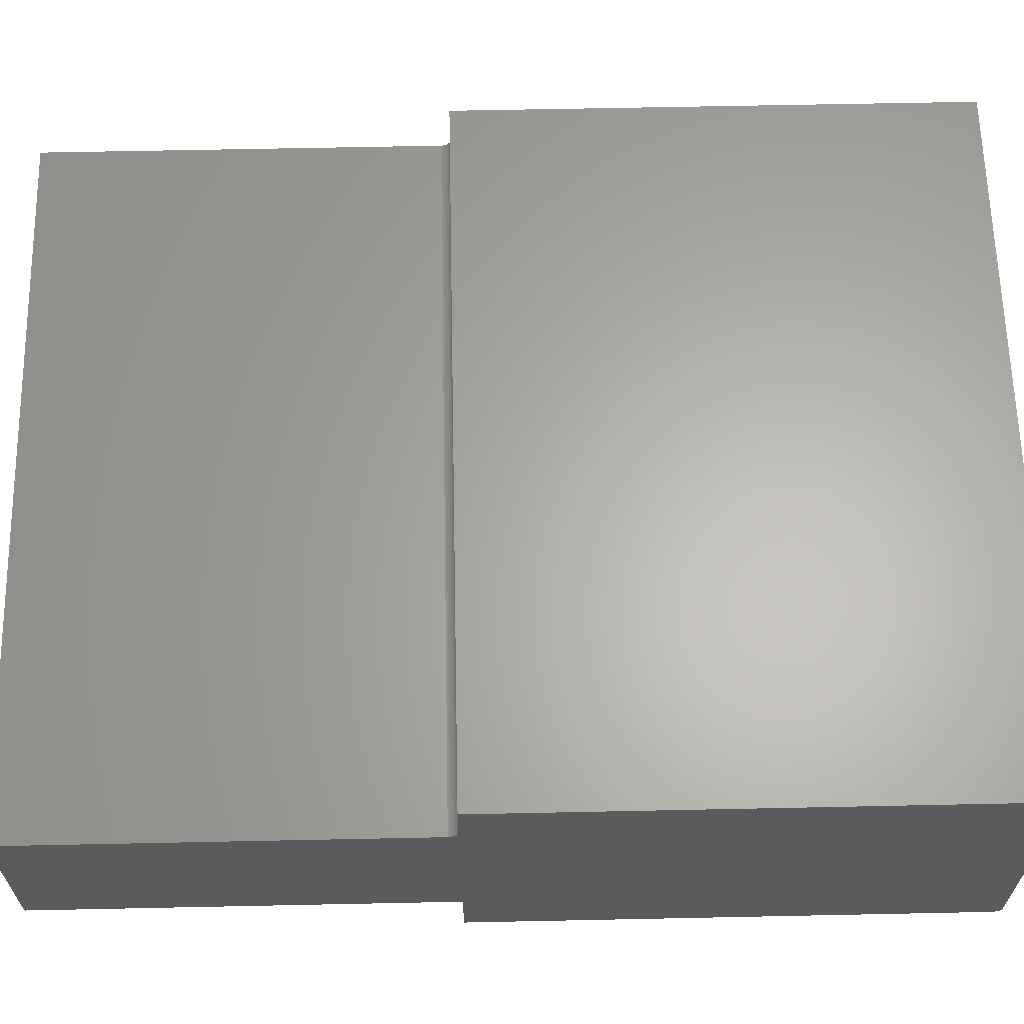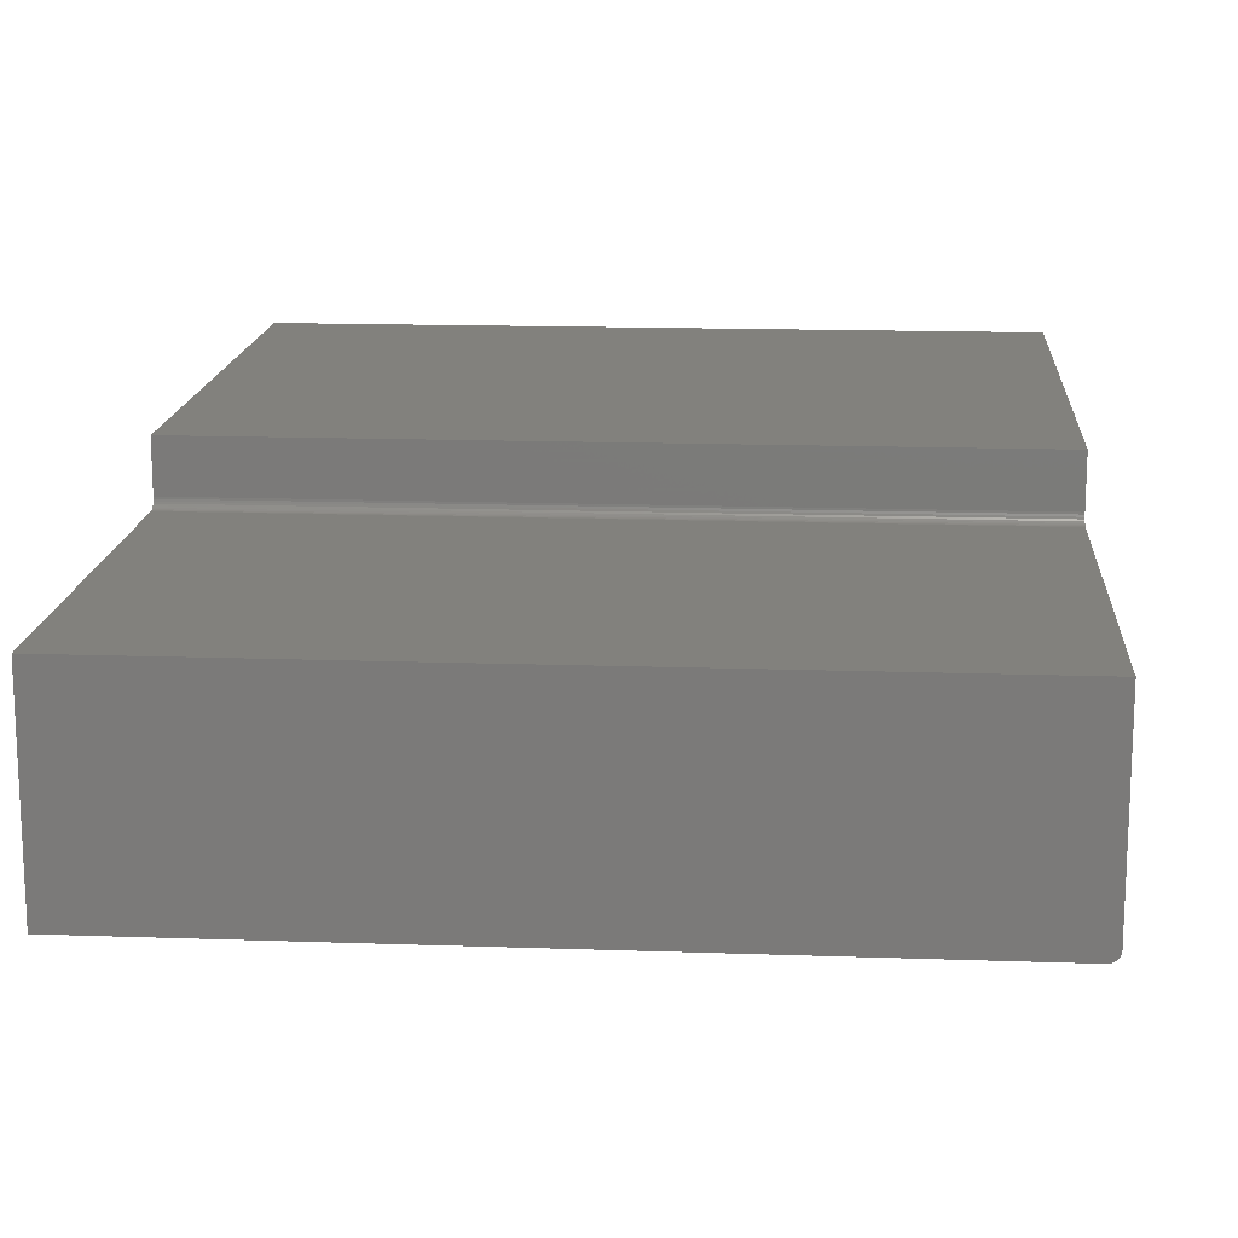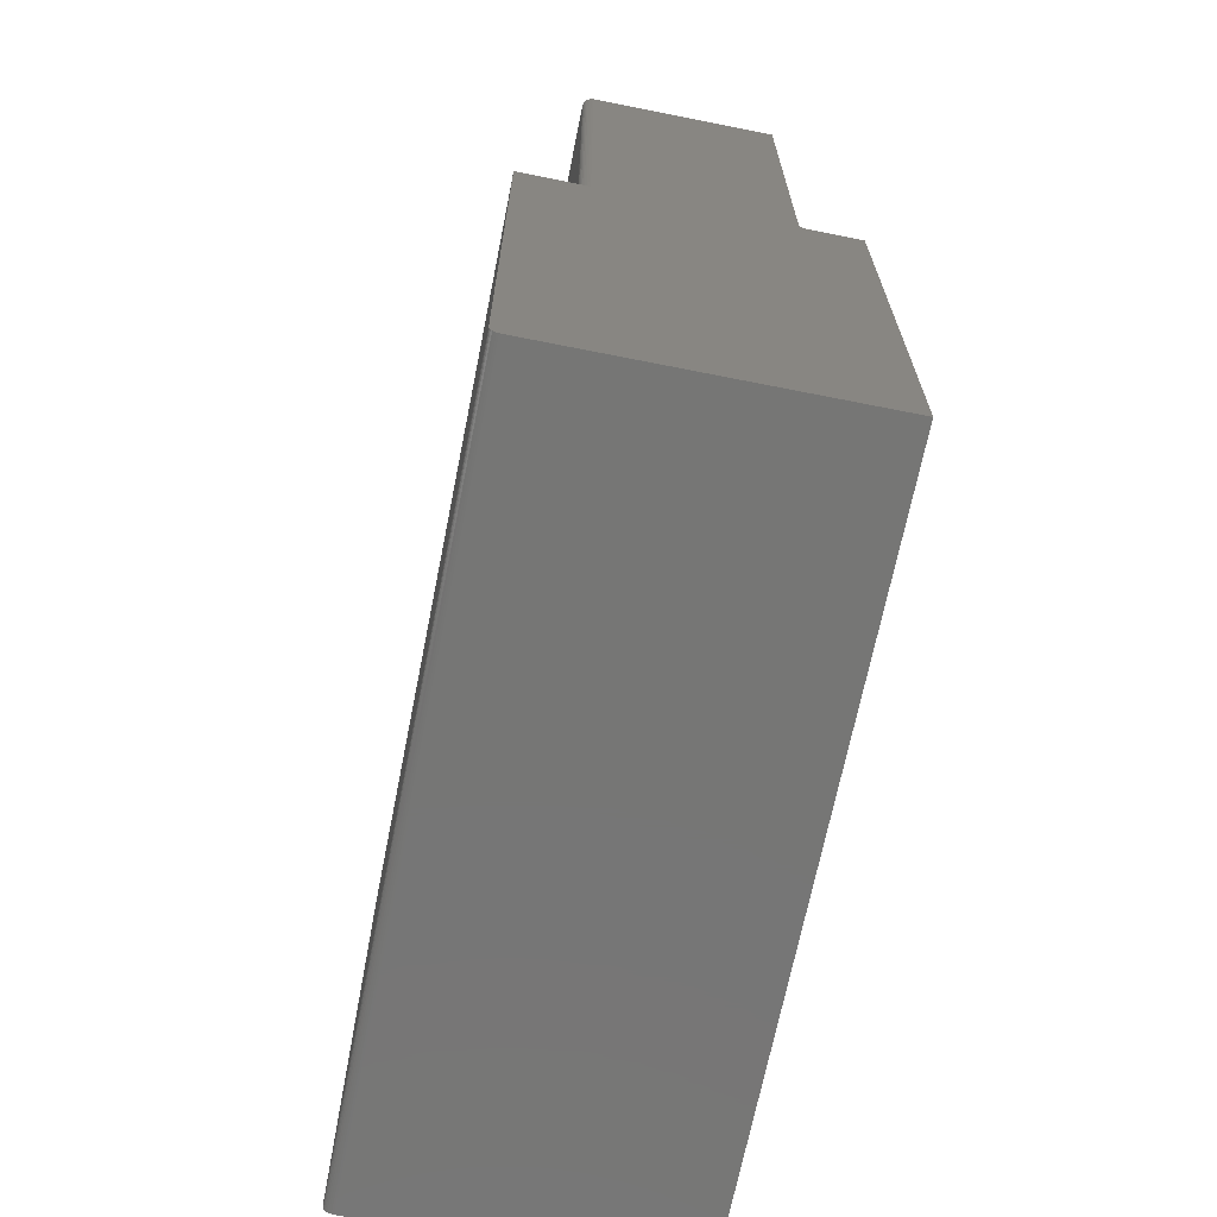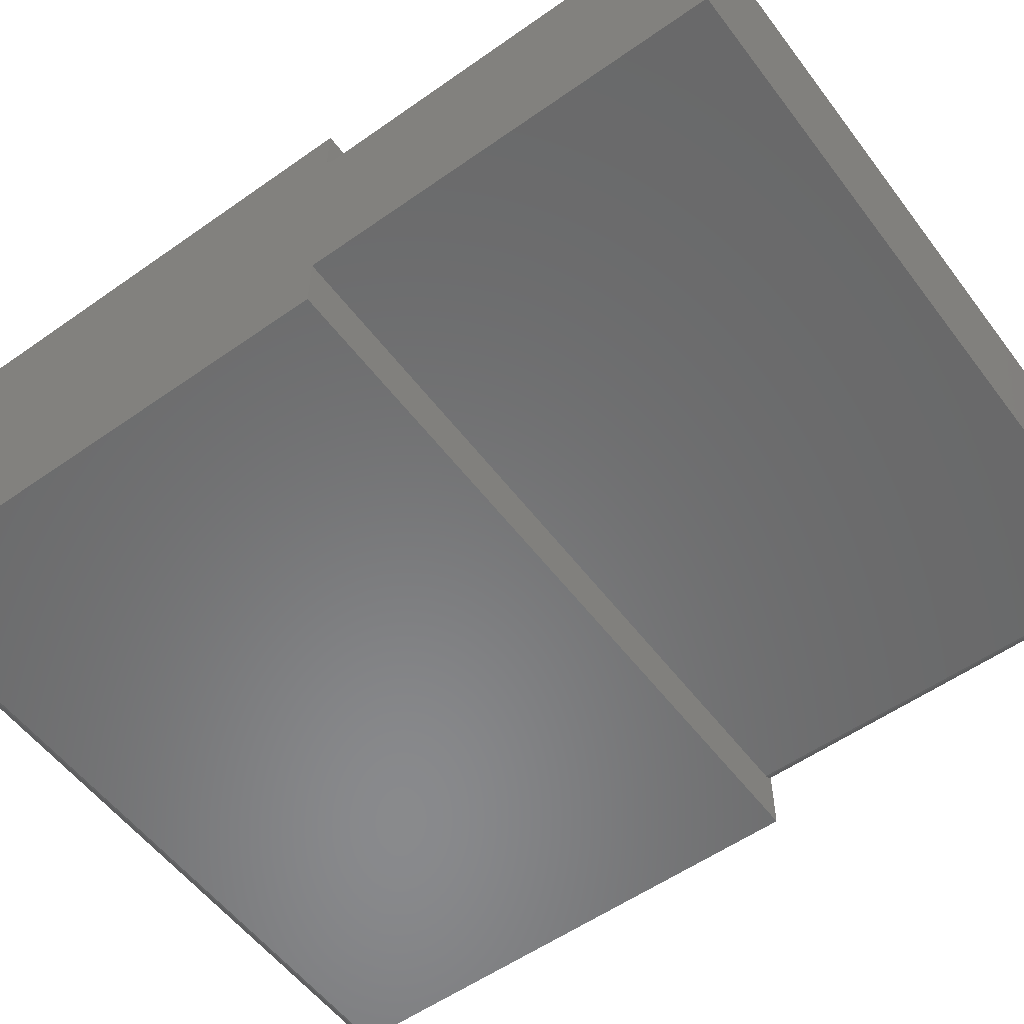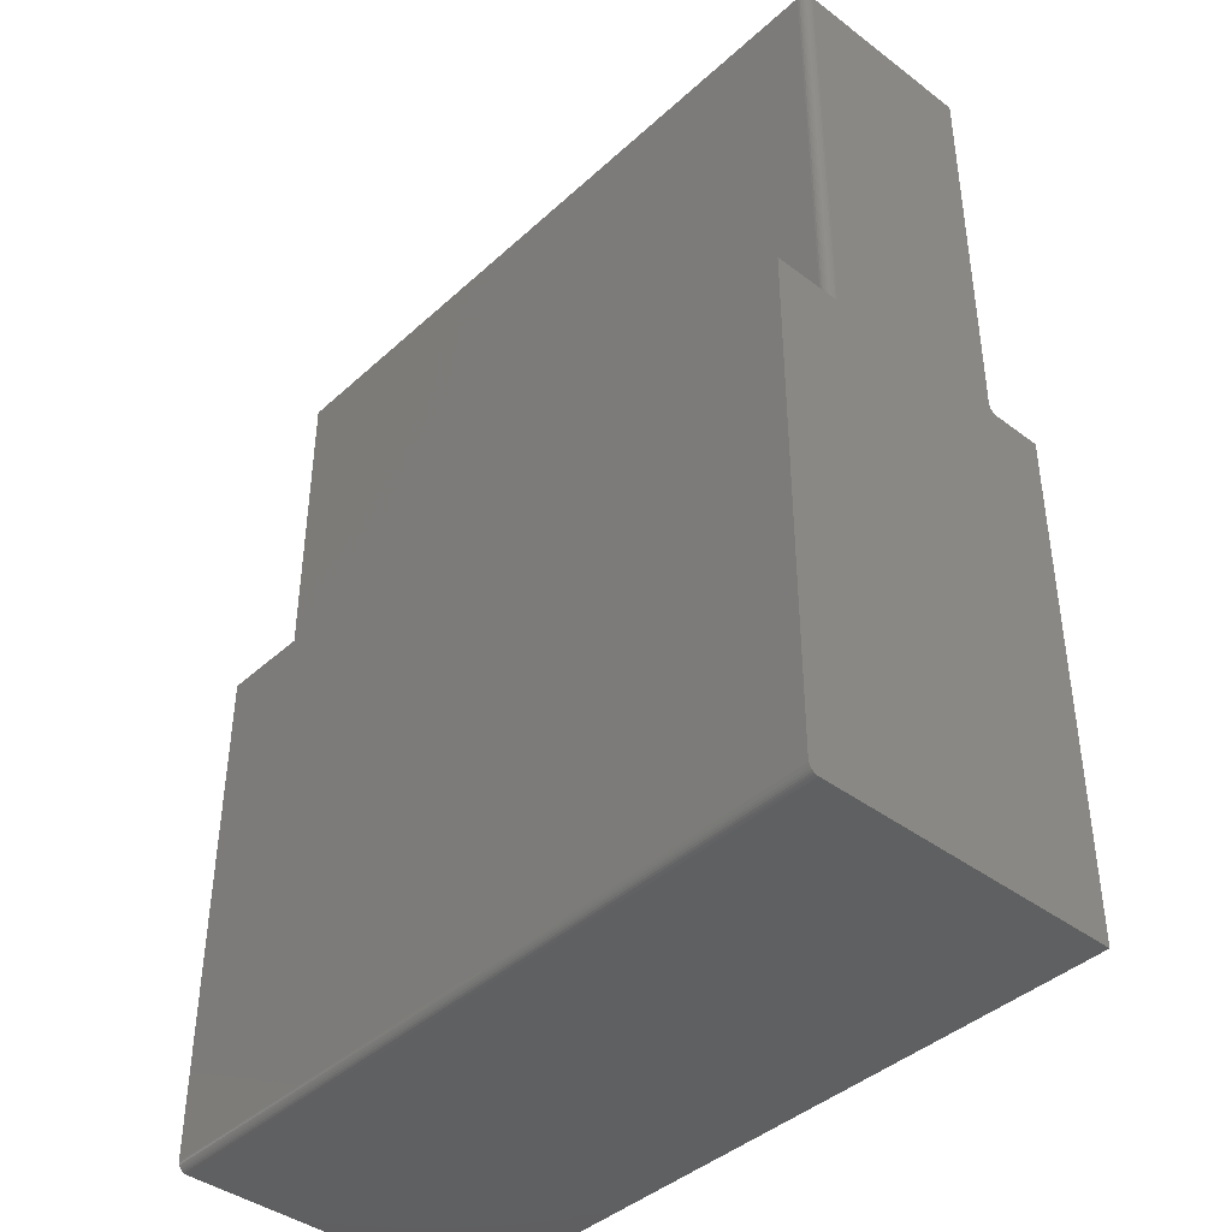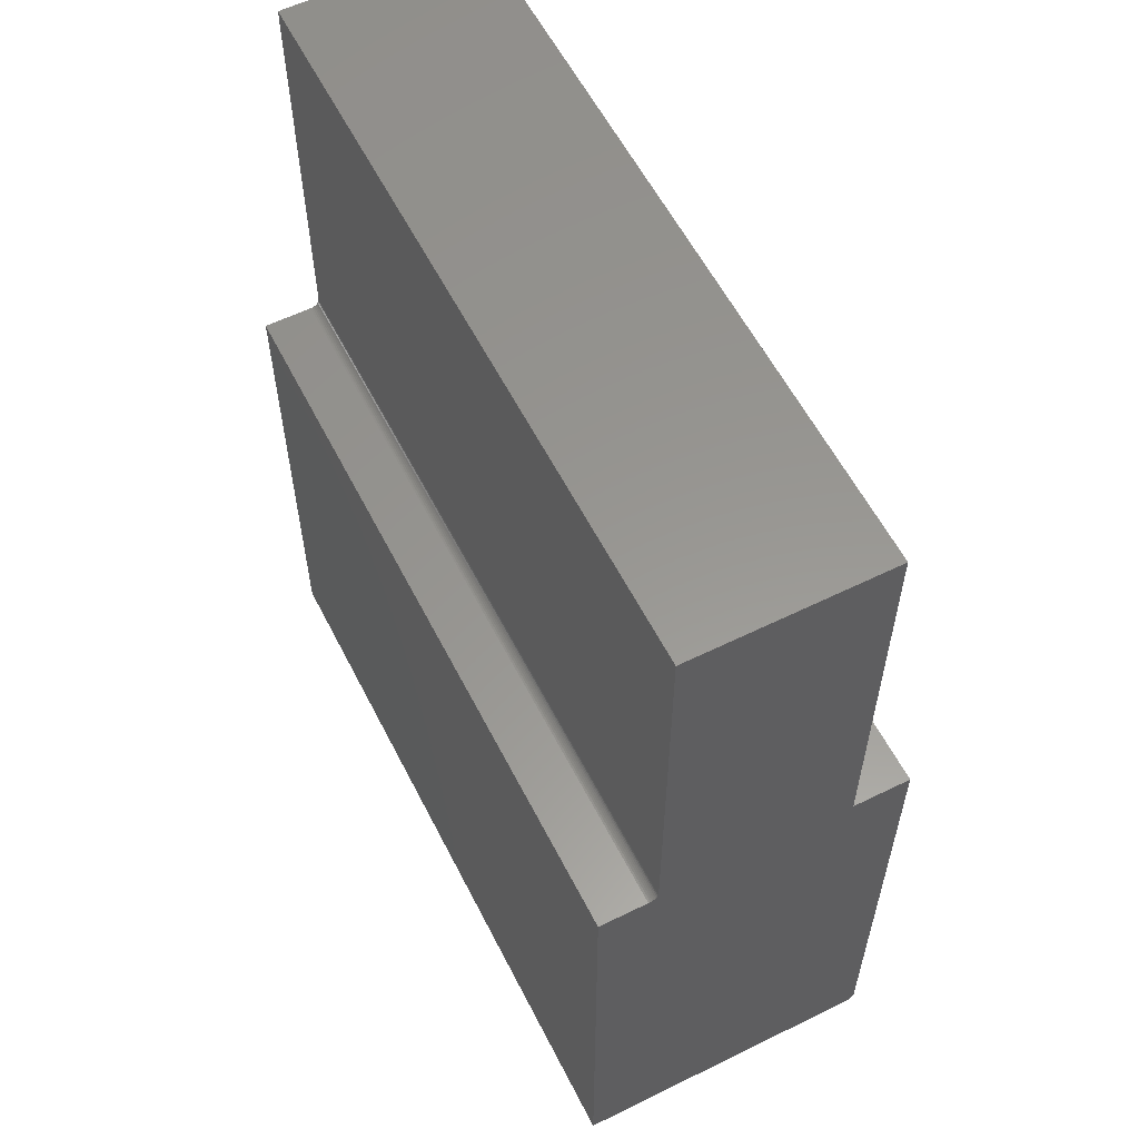
<metadata>
{"format":"stl","ext":"stl","renderer":"f3d","projection":"perspective","resolution":1024,"background":"white","views":[{"elev":63.6,"azim":-91.2,"up":"+Z"},{"elev":15.5,"azim":-175.8,"up":"+Z"},{"elev":-68.5,"azim":-101.3,"up":"+Y"},{"elev":-55.8,"azim":126.5,"up":"+Z"},{"elev":-41.2,"azim":-132.4,"up":"+Y"},{"elev":58.4,"azim":63.1,"up":"+Y"}]}
</metadata>
<code>
# stl→obj: 66 verts, 125 faces
v 0 0.75 0.05518
v 0 0.4184 0.05518
v 0 0.75 0.1263
v 0 4.784e-19 0.007812
v 0 0.419 0.2101
v 0 0.4197 0.2087
v 0 0.4207 0.2076
v 0 0.4219 0.2066
v 0 0.4232 0.2059
v 0 0.4247 0.2054
v 0 0.4262 0.2053
v 0 0.75 0.2053
v 0 0.0001501 0.006288
v 0 1.547e-17 0.2526
v 0 0.4184 0.2526
v 0 0.4184 0.2131
v 0 0.4186 0.2116
v 0 0.4184 -2.562e-17
v 0 0.007812 -4.784e-19
v 0 0.006288 0.0001501
v 0 0.004823 0.0005947
v 0 0.003472 0.001317
v 0 0.002288 0.002288
v 0 0.001317 0.003472
v 0 0.0005947 0.004823
v 0.5859 0.75 0.1263
v 0.5859 0.4184 0.04737
v 0.5859 0.75 0.04737
v 0.5859 4.784e-19 0.007812
v 0.5859 0.0001501 0.006288
v 0.5859 0.75 0.2053
v 0.5859 0.4262 0.2053
v 0.5859 0.4247 0.2054
v 0.5859 0.4232 0.2059
v 0.5859 0.4219 0.2066
v 0.5859 0.4207 0.2076
v 0.5859 0.4197 0.2087
v 0.5859 0.419 0.2101
v 0.5859 1.547e-17 0.2526
v 0.5859 0.4186 0.2116
v 0.5859 0.4184 0.2131
v 0.5859 0.4184 0.2526
v 0.5859 0.0005947 0.004823
v 0.5859 0.001317 0.003472
v 0.5859 0.002288 0.002288
v 0.5859 0.003472 0.001317
v 0.5859 0.004823 0.0005947
v 0.5859 0.006288 0.0001501
v 0.5859 0.007812 -4.784e-19
v 0.5859 0.4184 -2.562e-17
v 0.007812 0.75 0.04737
v 0.006288 0.75 0.04752
v 0.003472 0.75 0.04869
v 0.004823 0.75 0.04796
v 0.002288 0.75 0.04966
v 0.001317 0.75 0.05084
v 0.0005947 0.75 0.05219
v 0.0001501 0.75 0.05366
v 0.007812 0.4184 0.04737
v 0.001317 0.4184 0.05084
v 0.002288 0.4184 0.04966
v 0.003472 0.4184 0.04869
v 0.004823 0.4184 0.04796
v 0.006288 0.4184 0.04752
v 0.0001501 0.4184 0.05366
v 0.0005947 0.4184 0.05219
f 1 2 3
f 4 5 6
f 4 6 7
f 4 7 8
f 4 8 9
f 4 9 10
f 4 10 11
f 4 11 12
f 4 12 3
f 4 3 2
f 4 2 13
f 14 15 16
f 14 16 17
f 14 17 5
f 14 5 4
f 2 18 19
f 2 19 20
f 2 20 21
f 2 21 22
f 2 22 23
f 2 23 24
f 2 24 25
f 2 25 13
f 26 27 28
f 29 30 27
f 29 27 26
f 29 26 31
f 29 31 32
f 29 32 33
f 29 33 34
f 29 34 35
f 29 35 36
f 29 36 37
f 29 37 38
f 39 29 38
f 39 38 40
f 39 40 41
f 39 41 42
f 27 30 43
f 27 43 44
f 27 44 45
f 27 45 46
f 27 46 47
f 27 47 48
f 27 48 49
f 27 49 50
f 19 18 49
f 49 18 50
f 14 4 39
f 39 4 29
f 19 49 20
f 20 49 48
f 20 48 21
f 21 48 47
f 21 47 22
f 22 47 46
f 22 46 23
f 23 46 45
f 23 45 24
f 24 45 44
f 24 44 25
f 25 44 43
f 25 43 13
f 13 43 30
f 13 30 4
f 4 30 29
f 16 15 41
f 41 15 42
f 12 11 31
f 31 11 32
f 7 35 8
f 8 35 34
f 8 34 9
f 9 34 33
f 9 33 10
f 10 33 32
f 10 32 11
f 35 7 36
f 36 7 6
f 36 6 37
f 37 6 5
f 37 5 38
f 38 5 17
f 38 17 40
f 40 17 16
f 40 16 41
f 51 52 53
f 53 52 54
f 26 28 51
f 26 51 53
f 26 53 55
f 26 55 56
f 26 56 57
f 26 57 58
f 26 58 1
f 26 1 3
f 59 51 27
f 27 51 28
f 18 60 61
f 18 61 62
f 18 62 63
f 18 63 64
f 18 64 59
f 18 59 27
f 18 27 50
f 2 1 65
f 65 1 58
f 65 58 66
f 66 58 57
f 66 57 60
f 60 57 56
f 60 56 61
f 61 56 55
f 61 55 62
f 62 55 53
f 62 53 63
f 63 53 54
f 63 54 64
f 64 54 52
f 64 52 59
f 59 52 51
f 15 14 42
f 42 14 39
f 3 12 26
f 26 12 31

</code>
